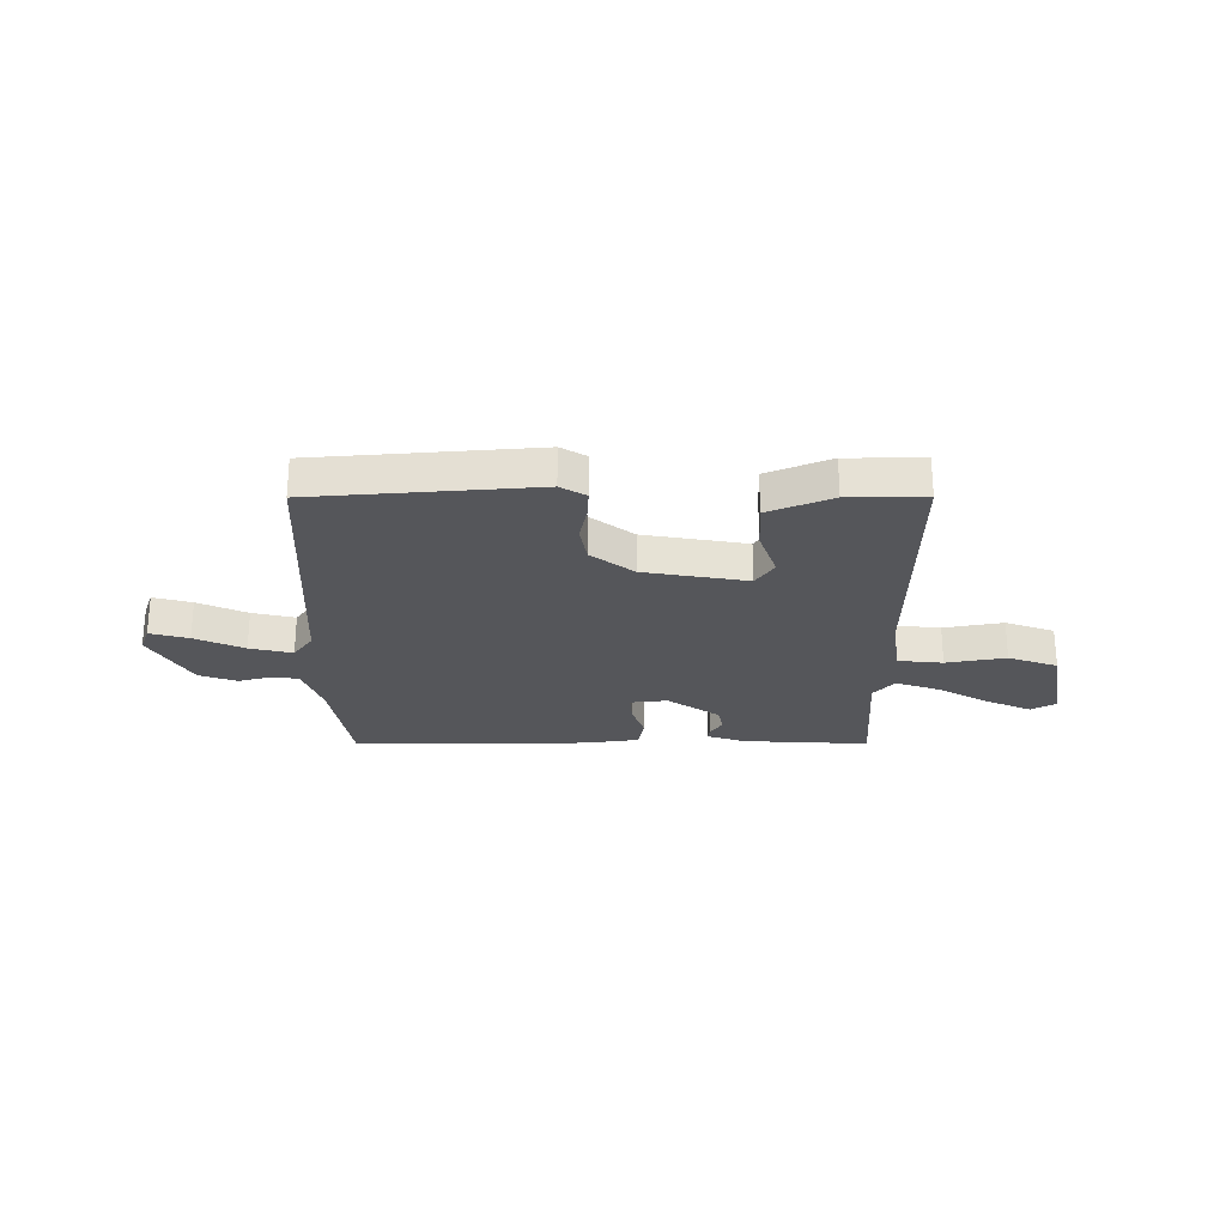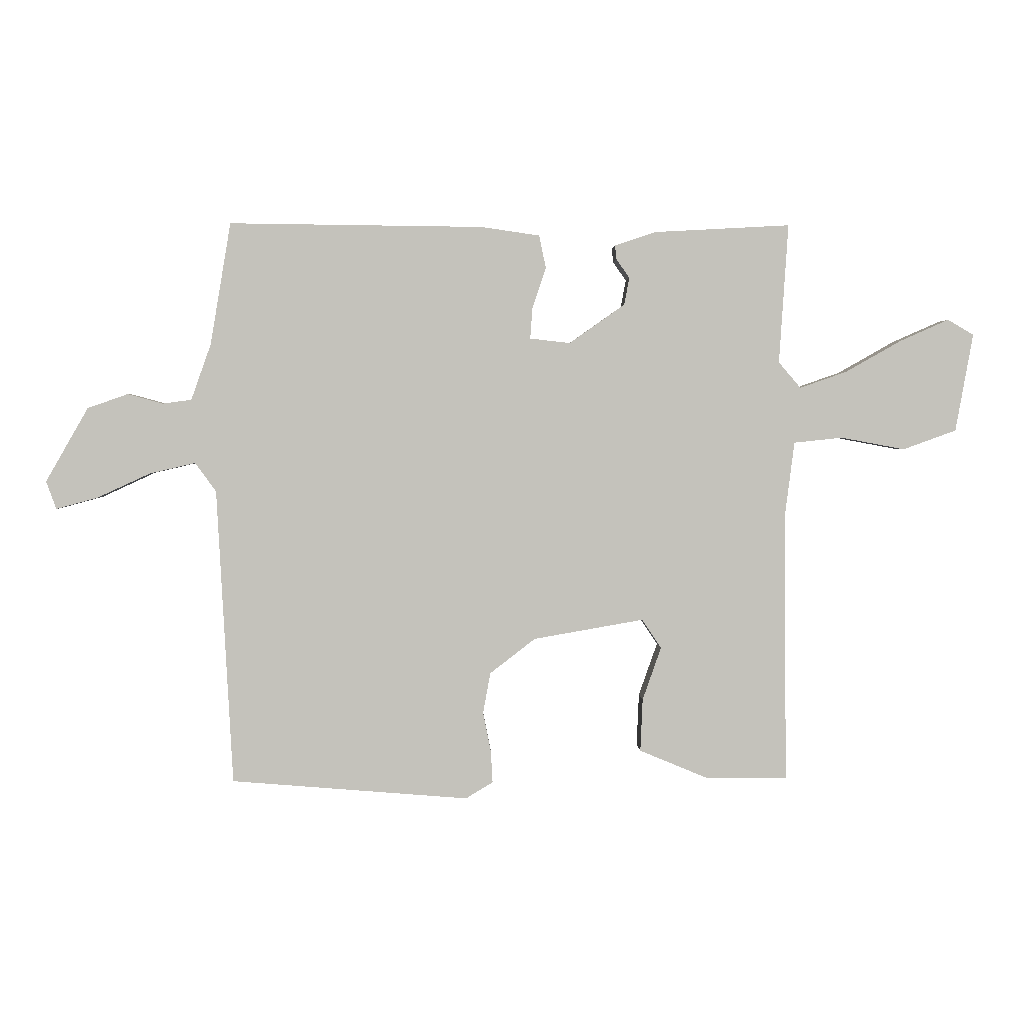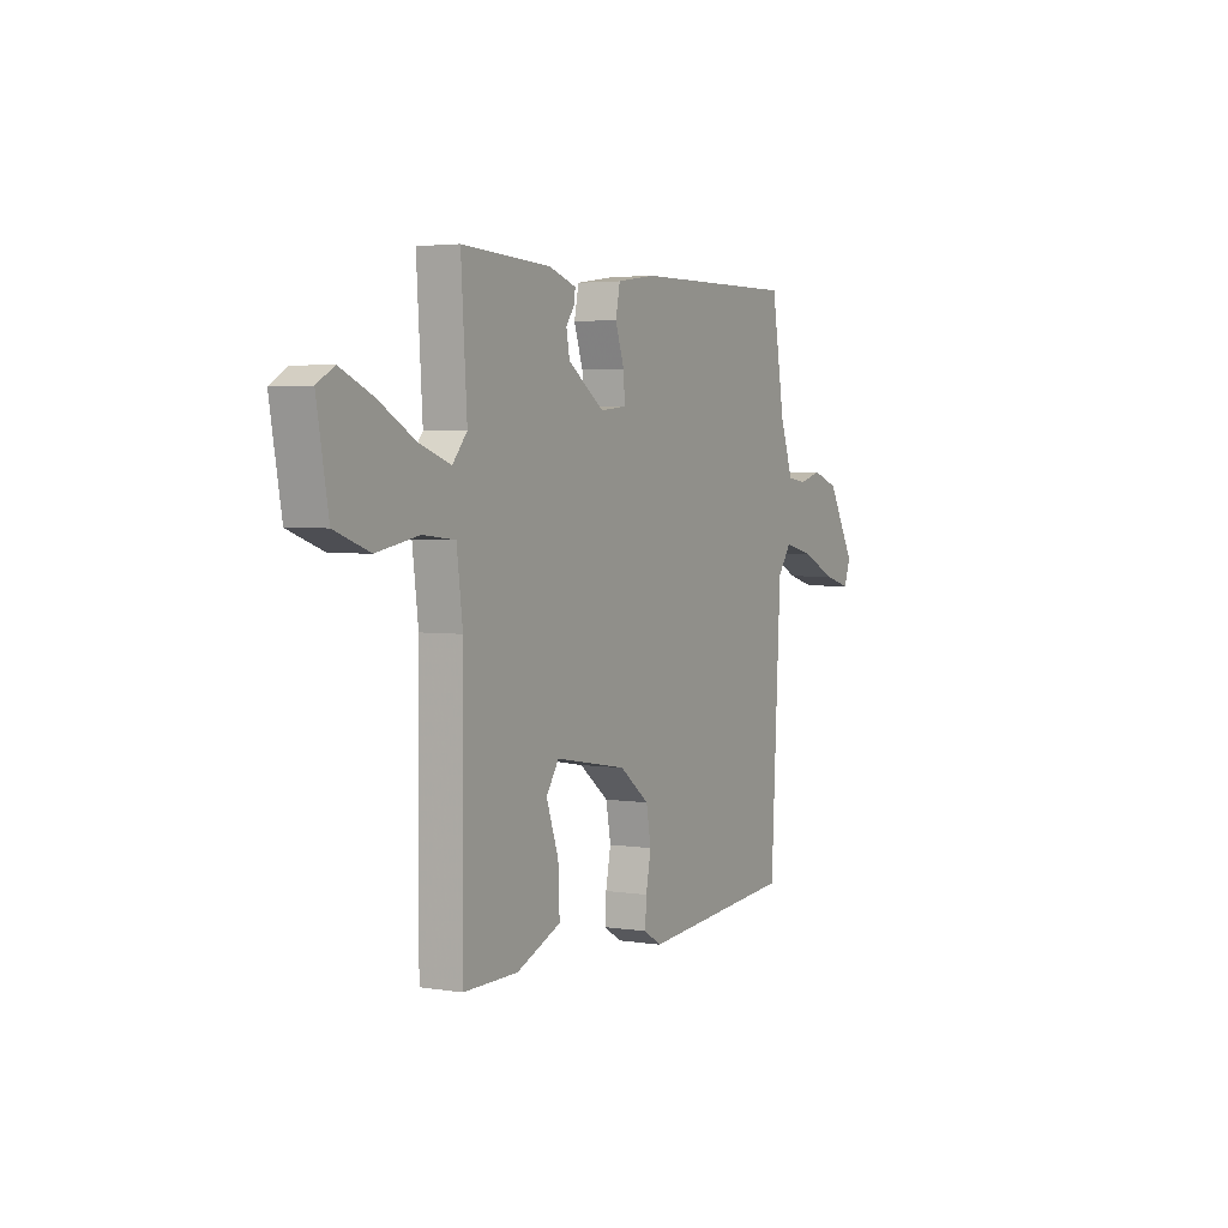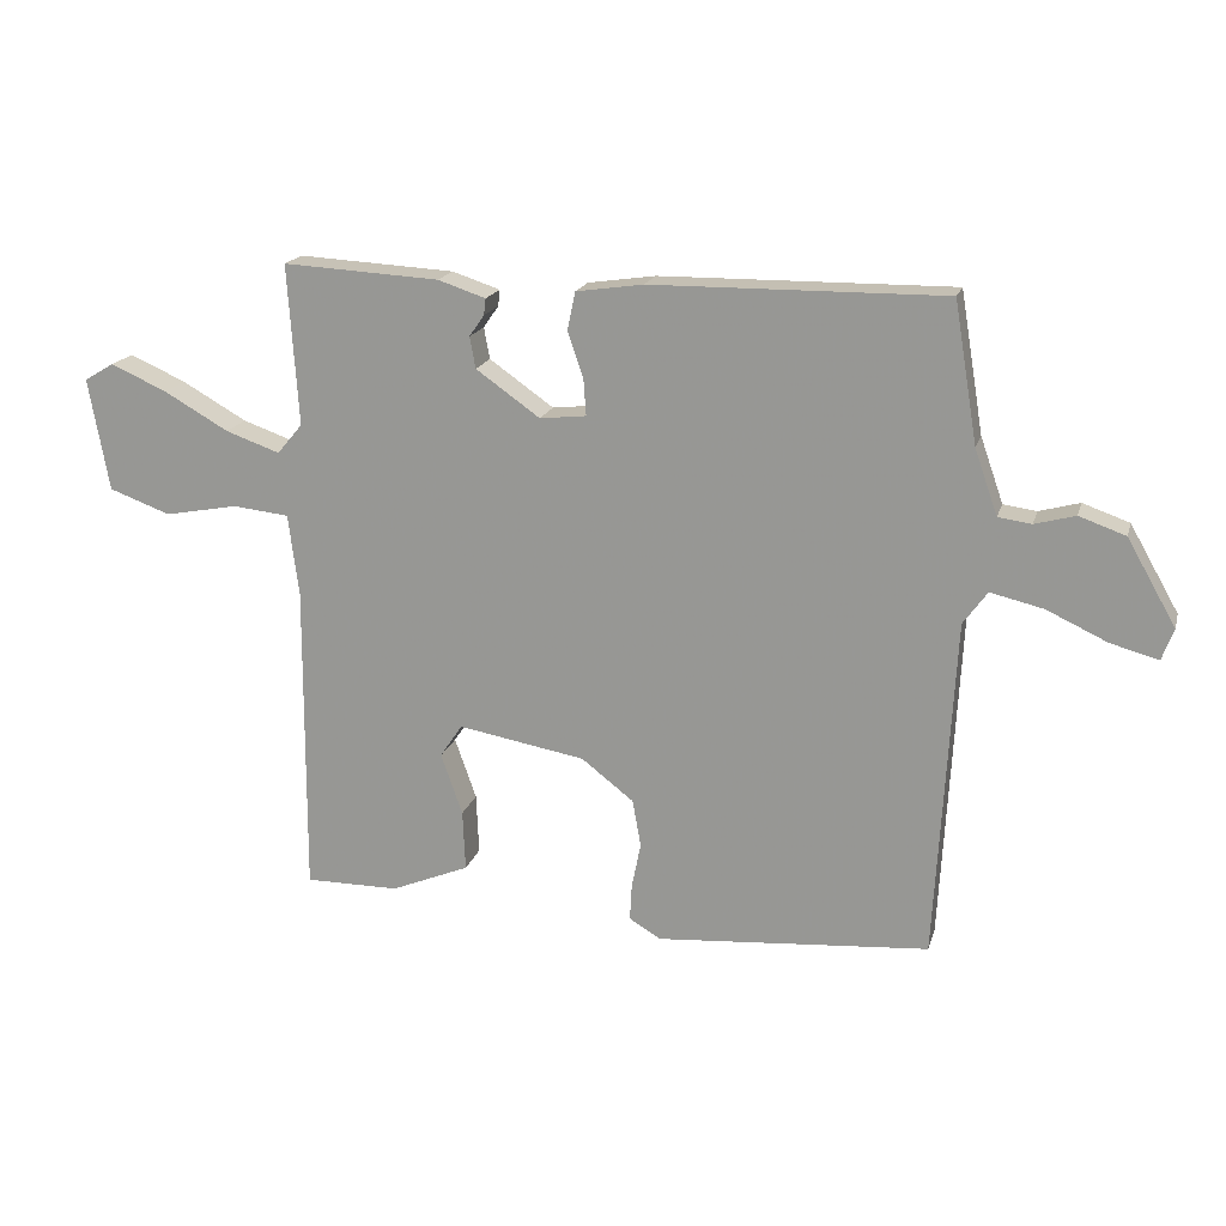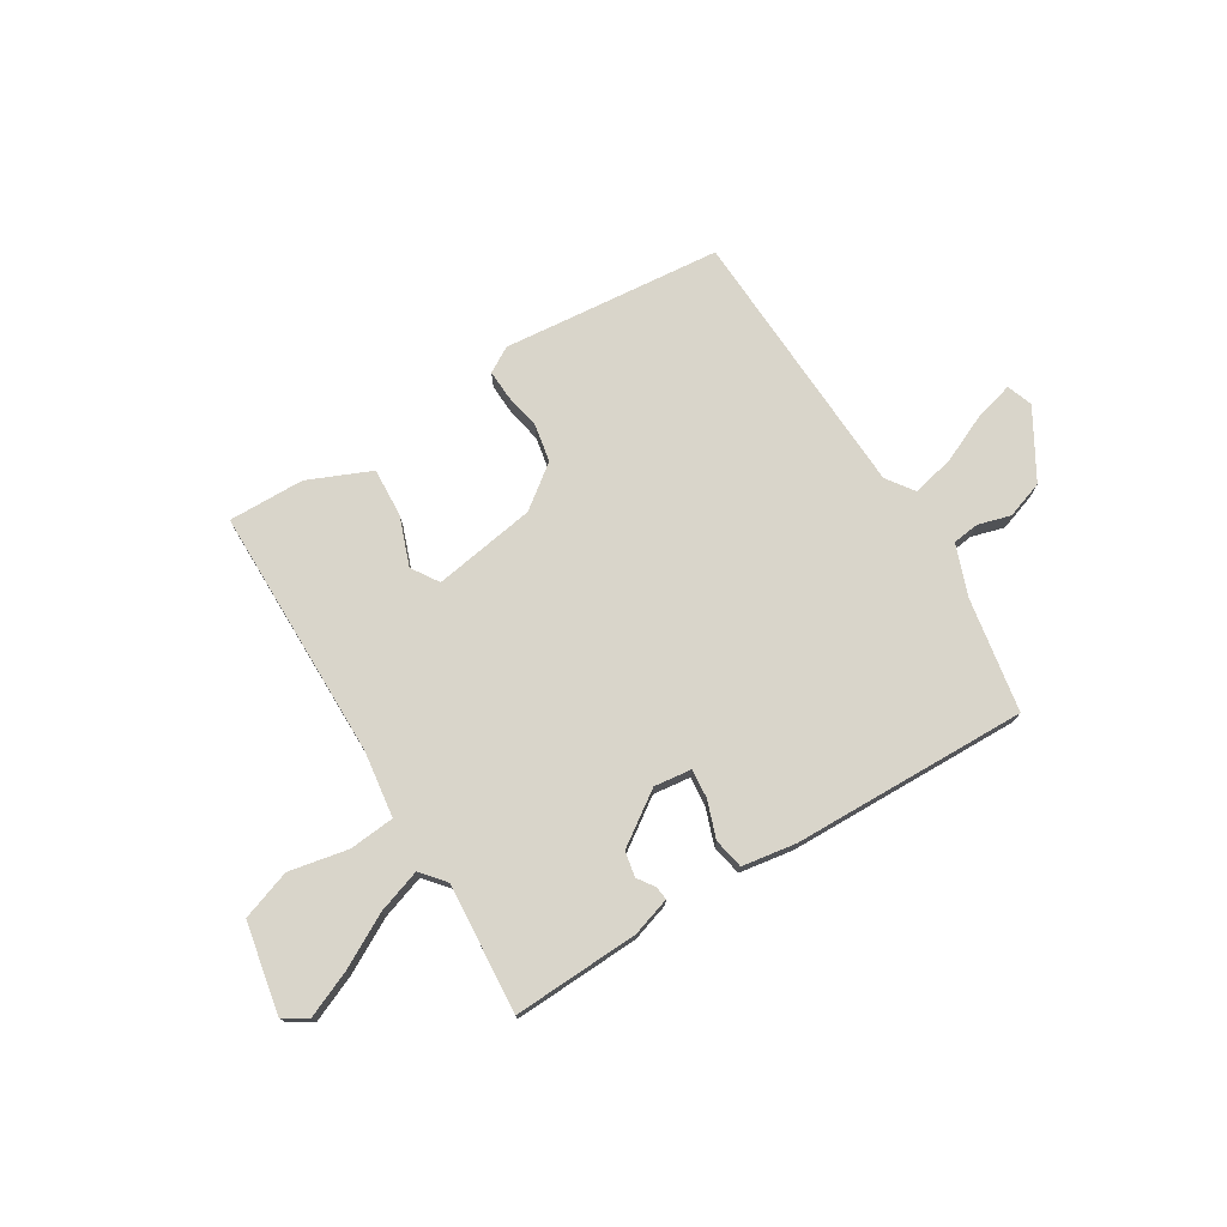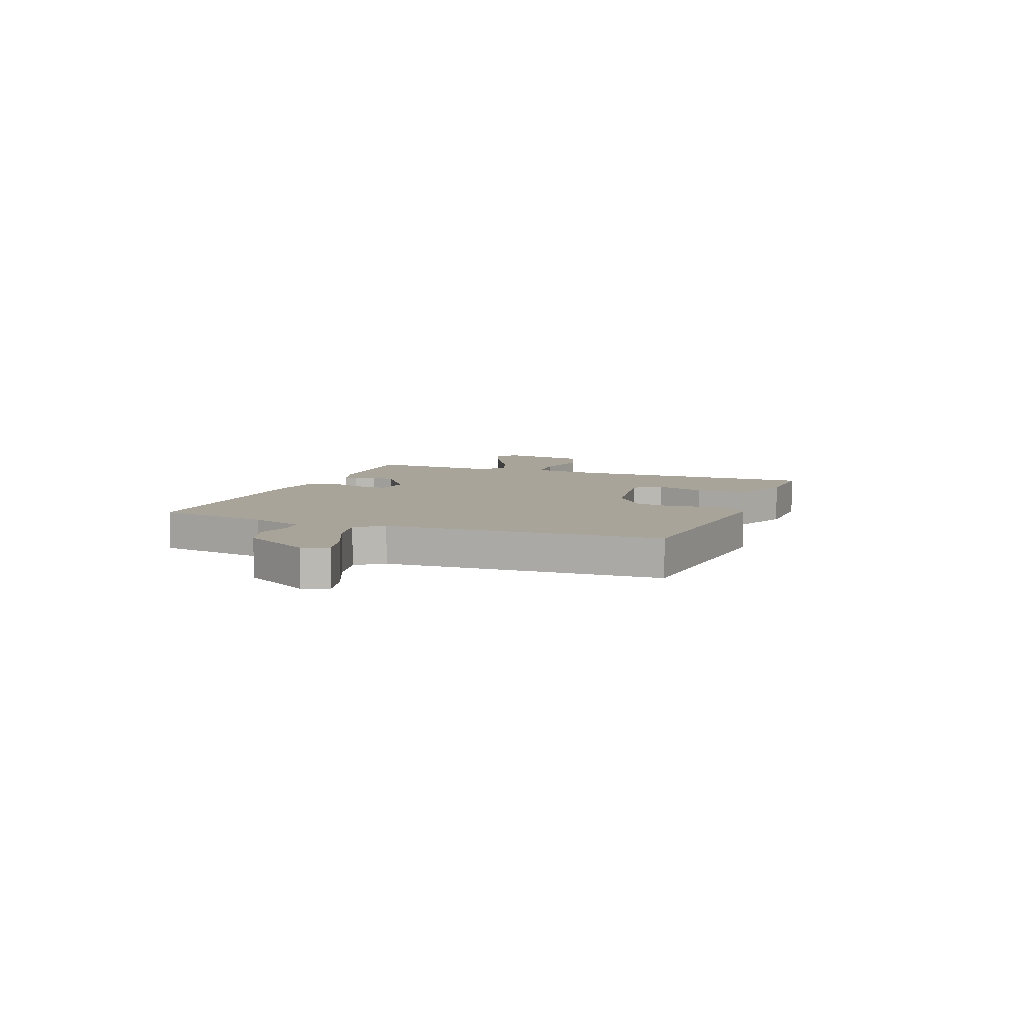
<metadata>
{"format":"obj","ext":"obj","renderer":"f3d","projection":"perspective","resolution":1024,"background":"white","views":[{"elev":-25.8,"azim":-179.9,"up":"+Y"},{"elev":2.3,"azim":177.9,"up":"+Z"},{"elev":3.4,"azim":-61.9,"up":"+Z"},{"elev":18.1,"azim":14.8,"up":"+Z"},{"elev":74.4,"azim":-30.8,"up":"+Y"},{"elev":7.2,"azim":111.4,"up":"+Y"}]}
</metadata>
<code>
v -0.5 0.07 0.5
v -0.26 0.07 0.487
v -0.187 0.07 0.463
v -0.19 0.07 0.438
v -0.213 0.07 0.405
v -0.204 0.07 0.357
v -0.106 0.07 0.288
v -0.035 0.07 0.296
v -0.039 0.07 0.351
v -0.063 0.07 0.422
v -0.051 0.07 0.48
v 0.052 0.07 0.495
v 0.5 0.07 0.5
v 0.536 0.07 0.285
v 0.571 0.07 0.186
v 0.622 0.07 0.179
v 0.684 0.07 0.196
v 0.755 0.07 0.171
v 0.83 0.07 0.04
v 0.812 0.07 -0.009
v 0.739 0.07 0.011
v 0.646 0.07 0.054
v 0.565 0.07 0.073
v 0.528 0.07 0.022
v 0.5 0.07 -0.5
v 0.081 0.07 -0.534
v 0.033 0.07 -0.505
v 0.036 0.07 -0.449
v 0.05 0.07 -0.379
v 0.037 0.07 -0.307
v -0.043 0.07 -0.245
v -0.238 0.07 -0.211
v -0.272 0.07 -0.262
v -0.239 0.07 -0.356
v -0.235 0.07 -0.449
v -0.355 0.07 -0.499
v -0.5 0.07 -0.5
v -0.497 0.07 -0.017
v -0.513 0.07 0.109
v -0.599 0.07 0.118
v -0.712 0.07 0.097
v -0.806 0.07 0.131
v -0.837 0.07 0.304
v -0.791 0.07 0.331
v -0.705 0.07 0.293
v -0.606 0.07 0.237
v -0.523 0.07 0.208
v -0.484 0.07 0.254
v -0.5 0 0.5
v -0.26 0 0.487
v -0.187 0 0.463
v -0.19 0 0.438
v -0.213 0 0.405
v -0.204 0 0.357
v -0.106 0 0.288
v -0.035 0 0.296
v -0.039 0 0.351
v -0.063 0 0.422
v -0.051 0 0.48
v 0.052 0 0.495
v 0.5 0 0.5
v 0.536 0 0.285
v 0.571 0 0.186
v 0.622 0 0.179
v 0.684 0 0.196
v 0.755 0 0.171
v 0.83 0 0.04
v 0.812 0 -0.009
v 0.739 0 0.011
v 0.646 0 0.054
v 0.565 0 0.073
v 0.528 0 0.022
v 0.5 0 -0.5
v 0.081 0 -0.534
v 0.033 0 -0.505
v 0.036 0 -0.449
v 0.05 0 -0.379
v 0.037 0 -0.307
v -0.043 0 -0.245
v -0.238 0 -0.211
v -0.272 0 -0.262
v -0.239 0 -0.356
v -0.235 0 -0.449
v -0.355 0 -0.499
v -0.5 0 -0.5
v -0.497 0 -0.017
v -0.513 0 0.109
v -0.599 0 0.118
v -0.712 0 0.097
v -0.806 0 0.131
v -0.837 0 0.304
v -0.791 0 0.331
v -0.705 0 0.293
v -0.606 0 0.237
v -0.523 0 0.208
v -0.484 0 0.254
f 44 45 46
f 43 44 46
f 42 43 46
f 41 42 46
f 40 41 46
f 39 40 46 47
f 38 39 47 48
f 37 38 48
f 36 37 48
f 35 36 48
f 34 35 48
f 33 34 48
f 27 28 29
f 26 27 29
f 25 26 29
f 24 25 29
f 23 24 29 30
f 20 21 22
f 19 20 22
f 18 19 22
f 17 18 22
f 16 17 22
f 15 16 22 23
f 23 30 31
f 15 23 31
f 14 15 31
f 12 13 14
f 11 12 14
f 10 11 14
f 9 10 14
f 3 4 5
f 2 3 5
f 1 2 5
f 48 1 5
f 48 5 6
f 33 48 6
f 32 33 6
f 8 9 14
f 14 31 32
f 8 14 32
f 7 8 32
f 6 7 32
f 94 93 92
f 94 92 91
f 94 91 90
f 94 90 89
f 94 89 88
f 95 94 88 87
f 96 95 87 86
f 96 86 85
f 96 85 84
f 96 84 83
f 96 83 82
f 96 82 81
f 77 76 75
f 77 75 74
f 77 74 73
f 77 73 72
f 78 77 72 71
f 70 69 68
f 70 68 67
f 70 67 66
f 70 66 65
f 70 65 64
f 71 70 64 63
f 79 78 71
f 79 71 63
f 79 63 62
f 62 61 60
f 62 60 59
f 62 59 58
f 62 58 57
f 53 52 51
f 53 51 50
f 53 50 49
f 53 49 96
f 54 53 96
f 54 96 81
f 54 81 80
f 62 57 56
f 80 79 62
f 80 62 56
f 80 56 55
f 80 55 54
f 1 49 50 2
f 2 50 51 3
f 3 51 52 4
f 4 52 53 5
f 5 53 54 6
f 6 54 55 7
f 7 55 56 8
f 8 56 57 9
f 9 57 58 10
f 10 58 59 11
f 11 59 60 12
f 12 60 61 13
f 13 61 62 14
f 14 62 63 15
f 15 63 64 16
f 16 64 65 17
f 17 65 66 18
f 18 66 67 19
f 19 67 68 20
f 20 68 69 21
f 21 69 70 22
f 22 70 71 23
f 23 71 72 24
f 24 72 73 25
f 25 73 74 26
f 26 74 75 27
f 27 75 76 28
f 28 76 77 29
f 29 77 78 30
f 30 78 79 31
f 31 79 80 32
f 32 80 81 33
f 33 81 82 34
f 34 82 83 35
f 35 83 84 36
f 36 84 85 37
f 37 85 86 38
f 38 86 87 39
f 39 87 88 40
f 40 88 89 41
f 41 89 90 42
f 42 90 91 43
f 43 91 92 44
f 44 92 93 45
f 45 93 94 46
f 46 94 95 47
f 47 95 96 48
f 48 96 49 1

</code>
